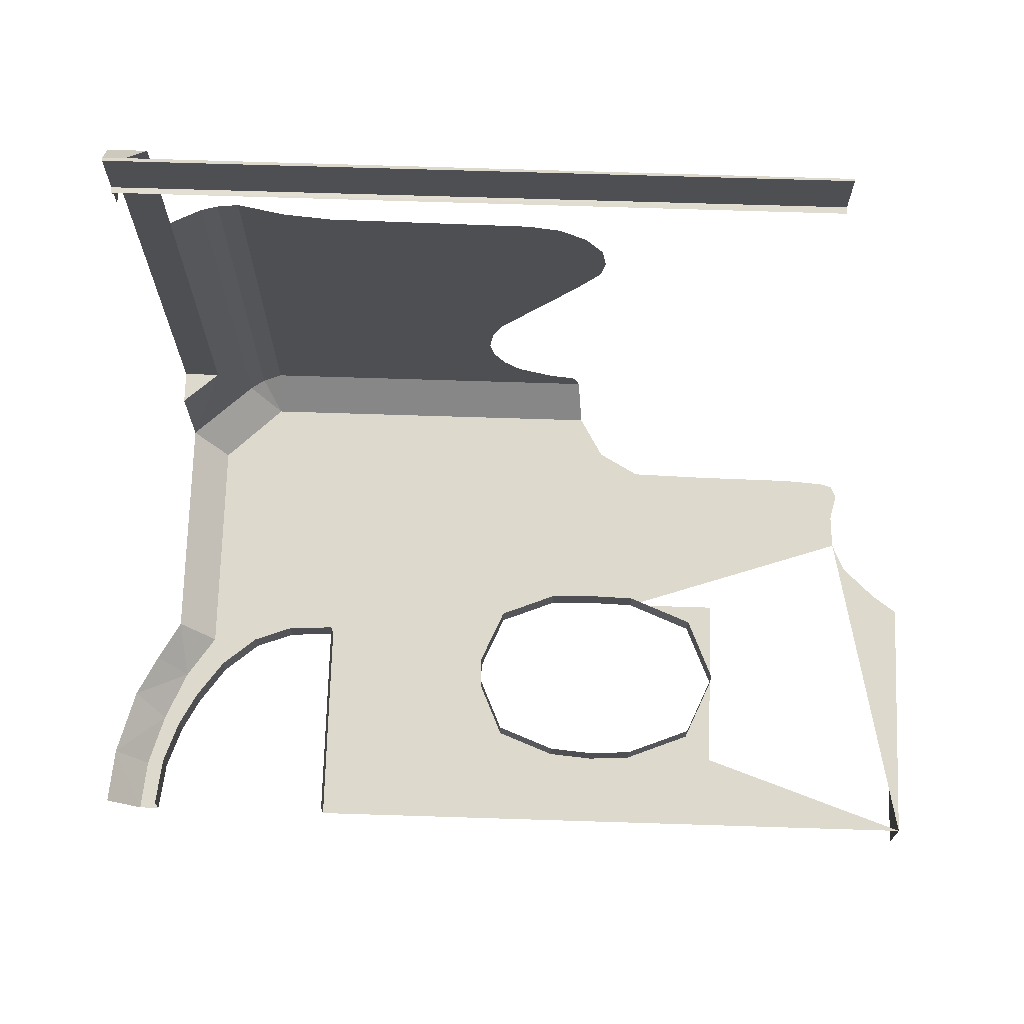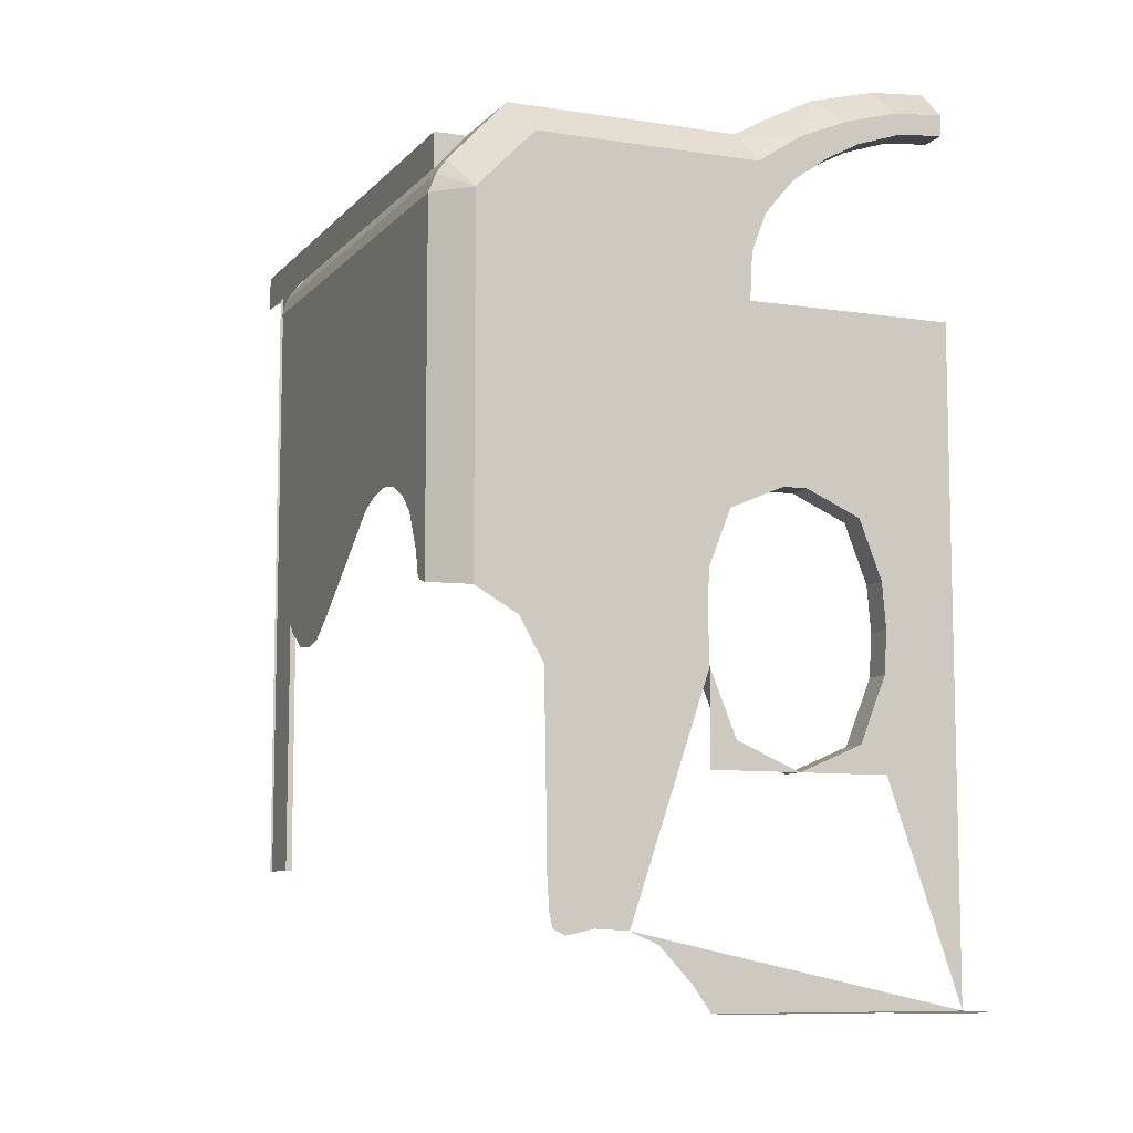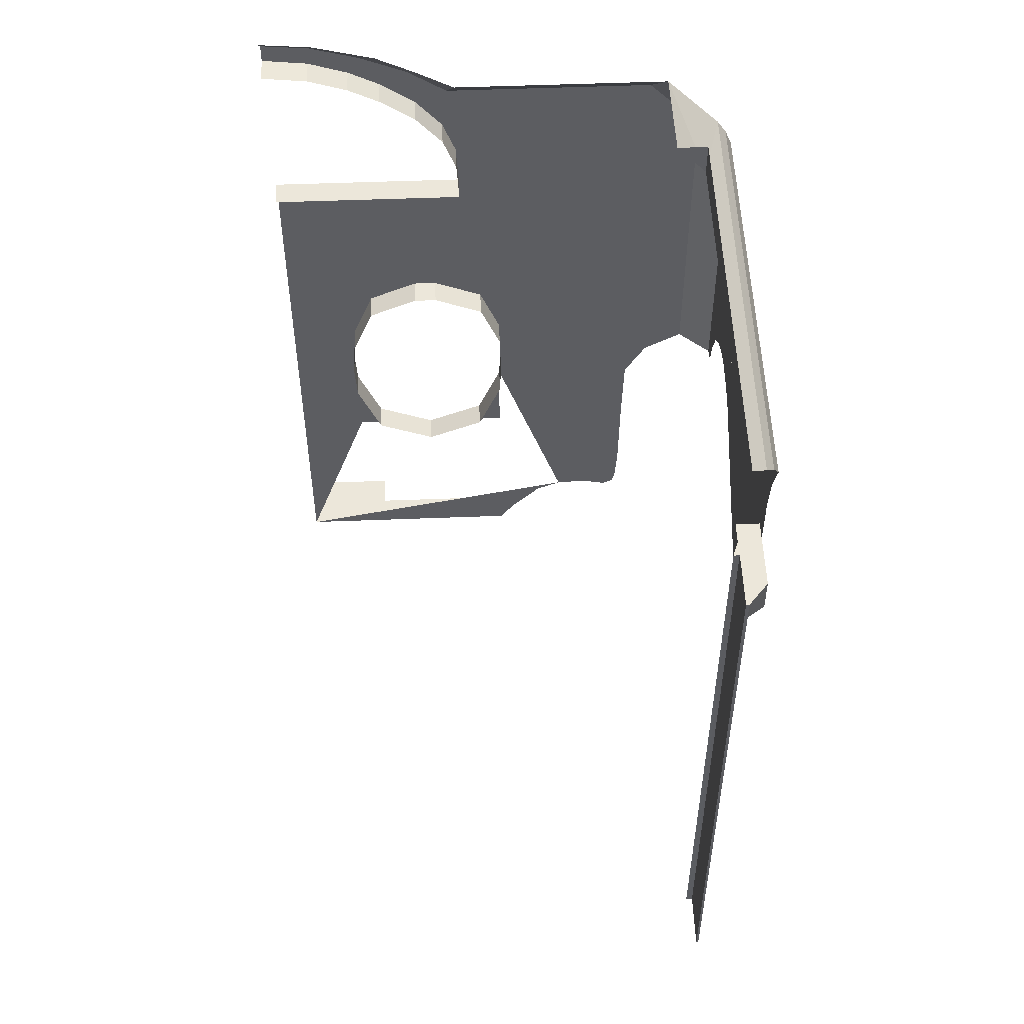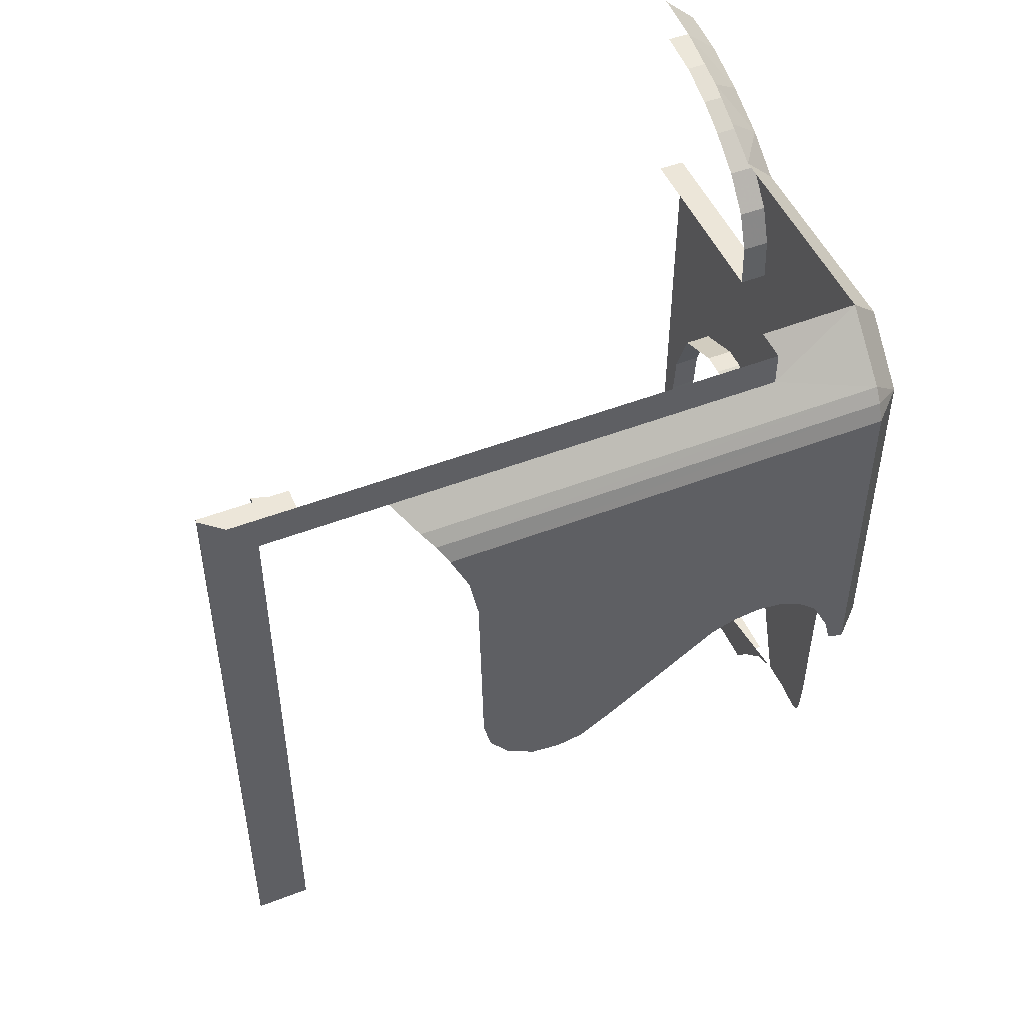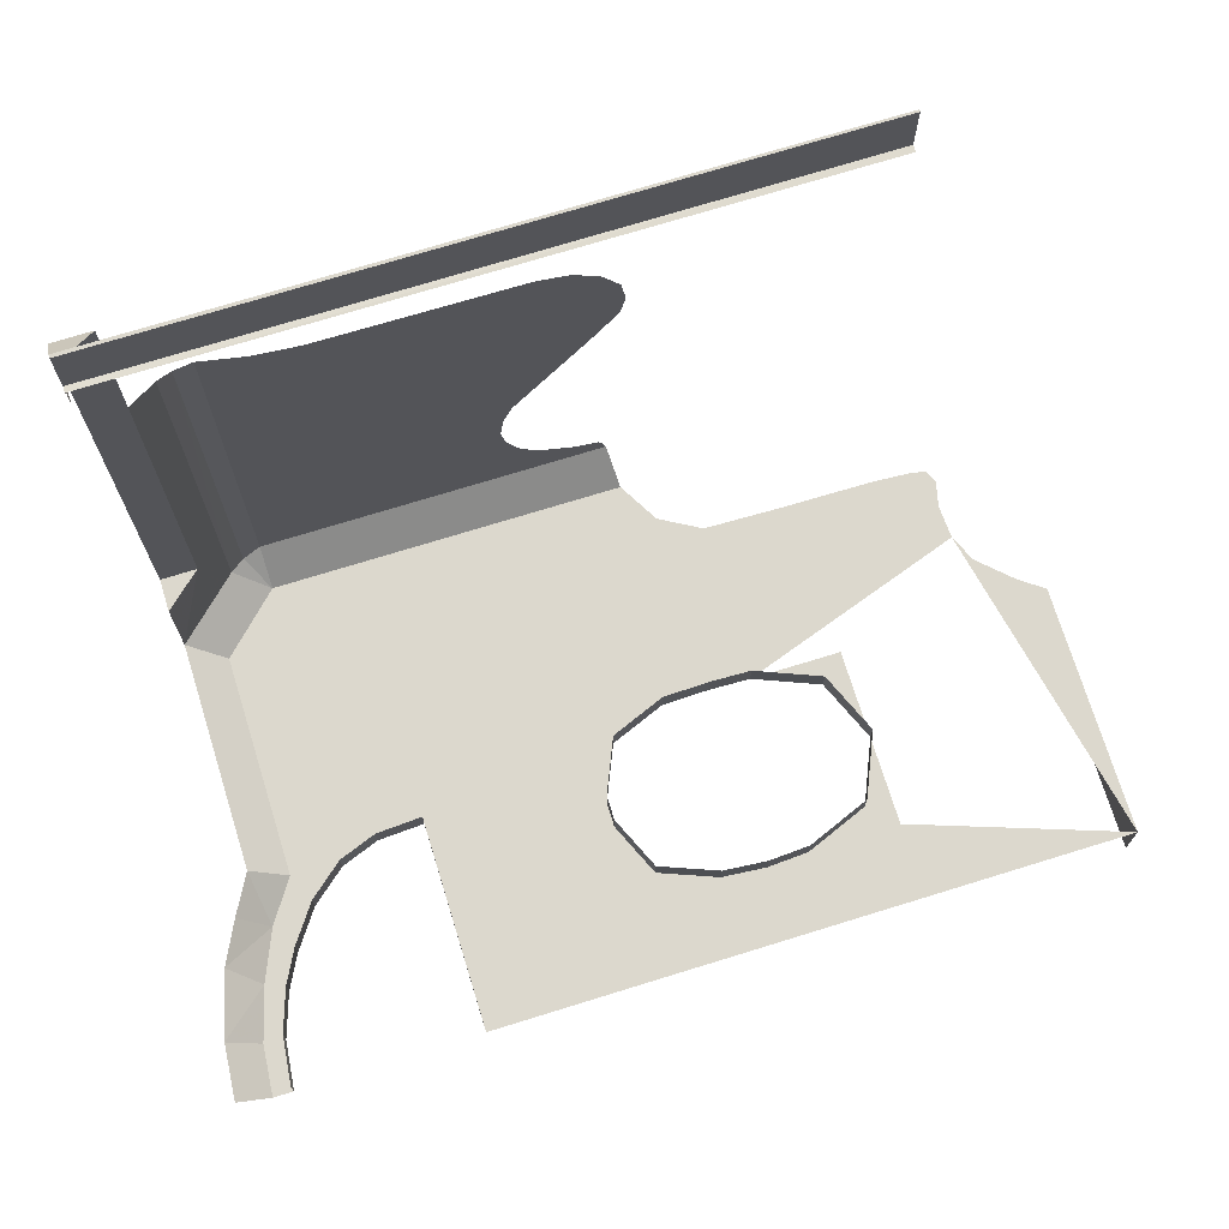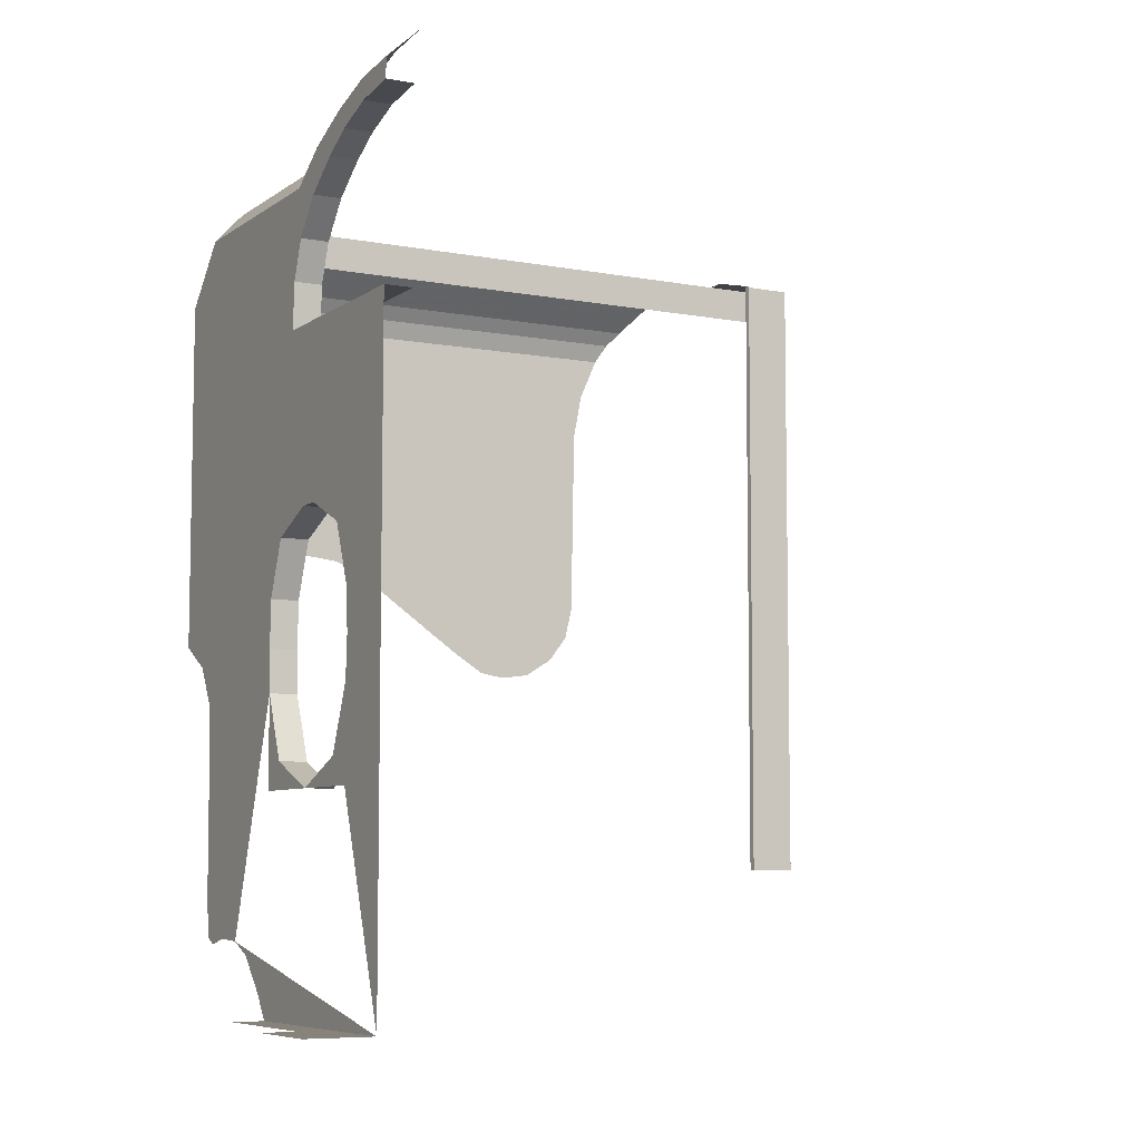
<metadata>
{"format":"obj","ext":"obj","renderer":"f3d","projection":"perspective","resolution":1024,"background":"white","views":[{"elev":71.9,"azim":-88.2,"up":"+Z"},{"elev":-8.8,"azim":157.3,"up":"+Y"},{"elev":53.1,"azim":-2.4,"up":"+Y"},{"elev":49.4,"azim":66.9,"up":"+Y"},{"elev":72.4,"azim":-107.2,"up":"+Z"},{"elev":-7.1,"azim":-118.7,"up":"+Y"}]}
</metadata>
<code>
v 0.8875 1.315 -1.485
v 0.99 1.57 -1.485
v 0.99 1.57 -1.375
v 0.8875 1.315 -1.375
v 0.64 1.21 -1.485
v 0.8875 1.315 -1.485
v 0.8875 1.315 -1.375
v 0.64 1.21 -1.375
v 0.3925 1.315 -1.485
v 0.64 1.21 -1.485
v 0.64 1.21 -1.375
v 0.3925 1.315 -1.375
v 0.29 1.57 -1.485
v 0.3925 1.315 -1.485
v 0.3925 1.315 -1.375
v 0.29 1.57 -1.375
v 0.9021 2.139 -1.485
v 0.99 1.92 -1.485
v 0.99 1.92 -1.375
v 0.9021 2.139 -1.375
v 0.69 2.23 -1.485
v 0.9021 2.139 -1.485
v 0.9021 2.139 -1.375
v 0.69 2.23 -1.375
v 0.3829 2.136 -1.485
v 0.295 1.91 -1.485
v 0.295 1.91 -1.375
v 0.3829 2.136 -1.375
v 0.595 2.23 -1.485
v 0.3829 2.136 -1.485
v 0.3829 2.136 -1.375
v 0.595 2.23 -1.375
v 0.99 1.21 -1.485
v 0.8875 1.315 -1.485
v 0.99 1.57 -1.485
v 0.99 1.21 -1.485
v 0.64 1.21 -1.485
v 0.8875 1.315 -1.485
v 0.29 1.21 -1.485
v 0.3925 1.315 -1.485
v 0.64 1.21 -1.485
v 0.29 1.21 -1.485
v 0.29 1.57 -1.485
v 0.3925 1.315 -1.485
v 0.99 2.23 -1.485
v 0.9021 2.139 -1.485
v 0.99 1.92 -1.485
v 0.99 2.23 -1.485
v 0.69 2.23 -1.485
v 0.9021 2.139 -1.485
v 0.295 2.23 -1.485
v 0.3829 2.136 -1.485
v 0.295 1.91 -1.485
v 0.295 2.23 -1.485
v 0.595 2.23 -1.485
v 0.3829 2.136 -1.485
v 0.595 2.23 -1.485
v 0.295 2.23 -1.485
v 0 2.903 -1.485
v 0.8145 2.902 -1.485
v 0 2.903 -1.485
v 0.295 2.23 -1.485
v 0.295 1.91 -1.485
v 0 1.72 -1.485
v 0 1.72 -1.485
v 0.295 1.91 -1.485
v 0.28 1.735 -1.485
v 0 1.72 -1.485
v 0.28 1.735 -1.485
v 0.29 1.57 -1.485
v 0 0.3776 -1.485
v 0.29 1.57 -1.485
v 0.29 1.21 -1.485
v 0 0.3776 -1.485
v 0.99 1.57 -1.485
v 0.995 1.735 -1.485
v 1.615 1.555 -1.485
v 1.608 1.249 -1.485
v 0.99 1.57 -1.485
v 1.608 1.249 -1.485
v 1.604 0.8656 -1.485
v 1.594 0.7114 -1.485
v 0.995 1.735 -1.485
v 0.99 1.92 -1.485
v 1.707 1.716 -1.485
v 1.615 1.555 -1.485
v 1.431 0.6637 -1.485
v 1.3 0.6565 -1.485
v 0.99 1.57 -1.485
v 1.871 1.81 -1.485
v 1.707 1.716 -1.485
v 0.99 1.92 -1.485
v 1.871 3.2 -1.485
v 0.99 2.23 -1.485
v 1.871 3.2 -1.485
v 0.99 1.92 -1.485
v 1.871 3.2 -1.485
v 0.99 2.23 -1.485
v 0.69 2.23 -1.485
v 0.595 2.23 -1.485
v 0.8145 2.902 -1.485
v 1.871 3.2 -1.485
v 0.69 2.23 -1.485
v 1.871 3.2 -1.485
v 0.8145 2.902 -1.485
v 0.8047 3.085 -1.485
v 1.871 3.2 -1.485
v 0.8047 3.085 -1.485
v 0.7481 3.237 -1.485
v 0.7725 3.43 -1.485
v 0.7725 3.43 -1.485
v 1.65 3.43 -1.485
v 1.871 3.2 -1.485
v 0.6335 3.373 -1.485
v 0.7725 3.43 -1.485
v 0.7481 3.237 -1.485
v 0.4871 3.478 -1.485
v 0.6061 3.543 -1.485
v 0.7725 3.43 -1.485
v 0.6335 3.373 -1.485
v 0.4871 3.478 -1.485
v 0.3557 3.548 -1.485
v 0.4077 3.628 -1.485
v 0.6061 3.543 -1.485
v 0.4077 3.628 -1.485
v 0.3557 3.548 -1.485
v 0.1893 3.605 -1.485
v 0.1991 3.688 -1.485
v 0.1991 3.688 -1.485
v 0.1893 3.605 -1.485
v 0 3.627 -1.485
v 0 3.707 -1.485
v 0.2198 3.811 -1.35
v 0.1991 3.688 -1.485
v 0 3.707 -1.485
v 0 3.83 -1.35
v 0.4077 3.628 -1.485
v 0.1991 3.688 -1.485
v 0.2198 3.811 -1.35
v 0.4077 3.628 -1.485
v 0.2198 3.811 -1.35
v 0.4803 3.741 -1.35
v 0.6061 3.543 -1.485
v 0.4077 3.628 -1.485
v 0.4803 3.741 -1.35
v 0.6061 3.543 -1.485
v 0.4803 3.741 -1.35
v 0.6466 3.657 -1.35
v 0.6061 3.543 -1.485
v 0.6466 3.657 -1.35
v 0.803 3.57 -1.35
v 0.6061 3.543 -1.485
v 0.803 3.57 -1.35
v 0.7725 3.43 -1.485
v 2 3.2 -1.355
v 2 1.829 -1.355
v 1.871 1.81 -1.485
v 1.871 3.2 -1.485
v 1.871 3.2 -1.485
v 1.971 3.272 -1.354
v 2 3.2 -1.355
v 1.871 3.2 -1.485
v 1.933 3.328 -1.355
v 1.971 3.272 -1.354
v 1.933 3.328 -1.355
v 1.871 3.2 -1.485
v 1.65 3.43 -1.485
v 1.706 3.57 -1.35
v 1.75 3.57 -0.95
v 1.837 3.429 -0.95
v 1.71 3.57 -0.95
v 1.837 3.57 -0.95
v 1.837 3.429 -0.95
v 1.75 3.57 -0.95
v 1.837 3.429 -0.95
v 1.837 3.57 -0.95
v 1.837 3.57 1.238
v 1.837 3.429 0.6313
v 1.837 3.57 1.238
v 1.837 3.429 1.238
v 1.837 3.429 0.6313
v 1.971 3.273 0.5032
v 1.971 3.272 -1.354
v 1.933 3.328 -1.355
v 1.933 3.328 0.5485
v 1.933 3.328 0.5485
v 1.933 3.328 -1.355
v 1.837 3.429 -0.95
v 1.837 3.429 0.6313
v 1.706 3.57 -1.35
v 1.837 3.429 -0.95
v 1.933 3.328 -1.355
v 1.706 3.57 -1.35
v 1.71 3.57 -0.95
v 1.837 3.429 -0.95
v 2 1.829 -1.355
v 2 3.2 -1.355
v 2 1.954 -1.261
v 2 1.881 -1.279
v 2 2.099 -1.189
v 2 1.954 -1.261
v 2 3.2 -1.355
v 2 2.168 -1.11
v 2 2.099 -1.189
v 2 3.2 -1.355
v 2 2.214 -1.015
v 2 2.168 -1.11
v 2 3.2 -1.355
v 2 2.232 -0.9163
v 2 2.214 -1.015
v 2 3.2 -1.355
v 2 3.2 0.461
v 2 3.2 -1.355
v 1.971 3.272 -1.354
v 1.971 3.273 0.5032
v 2 2.218 -0.7957
v 2 2.232 -0.9163
v 2 3.2 -1.355
v 2 2.181 -0.695
v 2 2.218 -0.7957
v 2 3.2 -1.355
v 2 2.07 0.3384
v 2 2.849 0.3525
v 2 2.07 0.3384
v 2 3.2 -1.355
v 2 2.849 0.3525
v 2 3.2 -1.355
v 2 3.029 0.3868
v 2 3.029 0.3868
v 2 3.2 -1.355
v 2 3.2 0.461
v 2 1.918 -0.3249
v 2 2.181 -0.695
v 2 2.07 0.3384
v 2 1.847 -0.2221
v 2 1.773 -0.1055
v 2 1.847 -0.2221
v 2 2.07 0.3384
v 2 1.754 -0.0028
v 2 1.771 0.1162
v 2 1.754 -0.0028
v 2 2.07 0.3384
v 2 1.841 0.2303
v 2 1.943 0.3083
v 2 1.841 0.2303
v 2 2.07 0.3384
v 1.65 3.43 -1.485
v 0.7725 3.43 -1.485
v 0.803 3.57 -1.35
v 1.706 3.57 -1.35
v 0.99 1.57 -1.485
v 1.581 0.662 -1.485
v 1.536 0.64 -1.485
v 1.431 0.6637 -1.485
v 0.99 1.57 -1.485
v 1.594 0.7114 -1.485
v 1.581 0.662 -1.485
v 2 1.86 -1.284
v 2 1.846 -1.299
v 2 1.829 -1.355
v 2 1.881 -1.279
v 1.751 3.57 1.324
v 1.764 3.57 1.324
v 1.751 3.57 1.111
v 1.837 3.57 0.975
v 1.75 3.57 0.975
v 1.75 3.57 1.053
v 1.764 3.57 1.324
v 1.837 3.57 1.238
v 1.837 3.57 0.975
v 1.751 3.57 1.111
v 1.837 3.57 0.975
v 1.75 3.57 1.053
v 1.728 3.57 1.113
v 1.751 3.57 1.111
v 1.764 3.489 1.324
v 1.764 3.57 1.324
v 1.751 3.57 1.324
v 1.755 0.925 1.324
v 1.764 3.489 1.324
v 1.837 3.429 1.238
v 1.837 3.57 1.238
v 1.764 3.57 1.324
v 1.755 0.925 1.324
v 1.764 0.925 1.324
v 1.764 3.489 1.324
v 0.9901 0.3776 -1.614
v 0.3684 0.3776 -1.614
v 0 0.3776 -1.485
v 0.9959 0.3776 -1.485
v 0 0.3776 -1.485
v 0.3684 0.3776 -1.614
v 0.3684 0.3776 -1.75
v 0 0.3776 -1.75
v 1.755 0.925 1.111
v 1.755 0.925 1.324
v 1.751 3.57 1.324
v 1.751 3.57 1.111
v 1.728 3.57 1.113
v 1.729 0.925 1.112
v 1.755 0.925 1.111
v 1.751 3.57 1.111
v 0.995 1.735 -1.485
v 0.99 1.57 -1.485
v 0.99 1.57 -1.375
v 0.995 1.735 -1.375
v 0.99 1.92 -1.485
v 0.995 1.735 -1.485
v 0.995 1.735 -1.375
v 0.99 1.92 -1.375
v 0.28 1.735 -1.375
v 0.28 1.735 -1.485
v 0.295 1.91 -1.485
v 0.295 1.91 -1.375
v 0.29 1.57 -1.485
v 0.28 1.735 -1.485
v 0.28 1.735 -1.375
v 0.29 1.57 -1.375
v 0.595 2.23 -1.375
v 0.595 2.23 -1.485
v 0.69 2.23 -1.485
v 0.69 2.23 -1.375
v 0.8047 3.085 -1.485
v 0.8047 3.085 -1.375
v 0.7481 3.237 -1.375
v 0.7481 3.237 -1.485
v 0.4871 3.478 -1.375
v 0.4871 3.478 -1.485
v 0.6335 3.373 -1.485
v 0.6335 3.373 -1.375
v 0.6335 3.373 -1.375
v 0.6335 3.373 -1.485
v 0.7481 3.237 -1.485
v 0.7481 3.237 -1.375
v 0 3.627 -1.375
v 0 3.627 -1.485
v 0.1893 3.605 -1.485
v 0.1893 3.605 -1.375
v 0.1893 3.605 -1.375
v 0.1893 3.605 -1.485
v 0.3557 3.548 -1.485
v 0.3557 3.548 -1.375
v 0.3557 3.548 -1.375
v 0.3557 3.548 -1.485
v 0.4871 3.478 -1.485
v 0.4871 3.478 -1.375
v 0.8047 3.085 -1.375
v 0.8047 3.085 -1.485
v 0.8145 2.902 -1.485
v 0.8145 2.902 -1.375
v 0.8145 2.902 -1.485
v 0 2.903 -1.485
v 0 2.903 -1.375
v 0.8145 2.902 -1.375
v 0.9959 0.3776 -1.485
v 0 0.3776 -1.485
v 1.064 0.4737 -1.485
v 1.064 0.4737 -1.485
v 0 0.3776 -1.485
v 1.19 0.6077 -1.485
v 1.19 0.6077 -1.485
v 0 0.3776 -1.485
v 1.3 0.6565 -1.485
g mesh7466705
f 1 3 2
f 3 1 4
f 5 7 6
f 7 5 8
f 9 11 10
f 11 9 12
f 13 15 14
f 15 13 16
g mesh7466711
f 17 18 19
f 19 20 17
f 21 22 23
f 23 24 21
g mesh7466717
f 25 27 26
f 27 25 28
f 29 31 30
f 31 29 32
g mesh7466721
f 33 34 35
f 36 37 38
f 39 40 41
f 42 43 44
g mesh7466723
f 45 47 46
f 48 50 49
g mesh7466725
f 51 52 53
f 54 55 56
f 57 58 59
f 59 60 57
f 61 62 63
f 63 64 61
f 65 66 67
f 68 69 70
f 70 71 68
f 72 73 74
f 75 76 77
f 77 78 75
f 79 80 81
f 81 82 79
f 83 84 85
f 85 86 83
f 87 88 89
f 90 91 92
f 92 93 90
f 94 95 96
f 97 98 99
f 100 101 102
f 102 103 100
f 104 105 106
f 107 108 109
f 109 110 107
f 111 112 113
f 114 115 116
f 117 118 119
f 119 120 117
f 121 122 123
f 123 124 121
f 125 126 127
f 127 128 125
f 129 130 131
f 131 132 129
f 133 134 135
f 135 136 133
f 137 138 139
f 140 141 142
f 143 144 145
f 146 147 148
f 149 150 151
f 152 153 154
f 155 156 157
f 157 158 155
f 159 160 161
f 162 163 164
f 165 166 167
f 167 168 165
f 169 170 171
f 172 173 174
f 175 176 177
f 177 178 175
f 179 180 181
f 182 183 184
f 184 185 182
f 186 187 188
f 188 189 186
f 190 191 192
f 193 194 195
f 196 197 198
f 198 199 196
f 200 201 202
f 203 204 205
f 206 207 208
f 209 210 211
f 212 213 214
f 214 215 212
f 216 217 218
f 219 220 221
f 221 222 219
f 223 224 225
f 226 227 228
f 229 230 231
f 232 233 234
f 234 235 232
f 236 237 238
f 238 239 236
f 240 241 242
f 242 243 240
f 244 245 246
f 247 248 249
f 249 250 247
f 251 252 253
f 253 254 251
f 255 256 257
f 258 259 260
f 260 261 258
f 262 263 264
f 265 266 267
f 268 269 270
f 270 271 268
f 272 273 274
f 274 275 272
f 276 277 278
f 278 279 276
f 280 281 282
f 282 283 280
f 284 285 286
f 287 288 289
f 289 290 287
f 291 292 293
f 293 294 291
g mesh7466727
f 295 296 297
f 297 298 295
f 299 300 301
f 301 302 299
f 303 304 305
f 305 306 303
f 307 308 309
f 309 310 307
f 311 312 313
f 313 314 311
f 315 316 317
f 317 318 315
g mesh7466729
f 319 320 321
f 321 322 319
f 323 324 325
f 325 326 323
f 327 328 329
f 329 330 327
f 331 332 333
f 333 334 331
f 335 336 337
f 337 338 335
f 339 340 341
f 341 342 339
f 343 344 345
f 345 346 343
f 347 348 349
f 349 350 347
g mesh7466731
f 351 352 353
f 353 354 351
f 355 356 357
f 358 359 360
f 361 362 363

</code>
